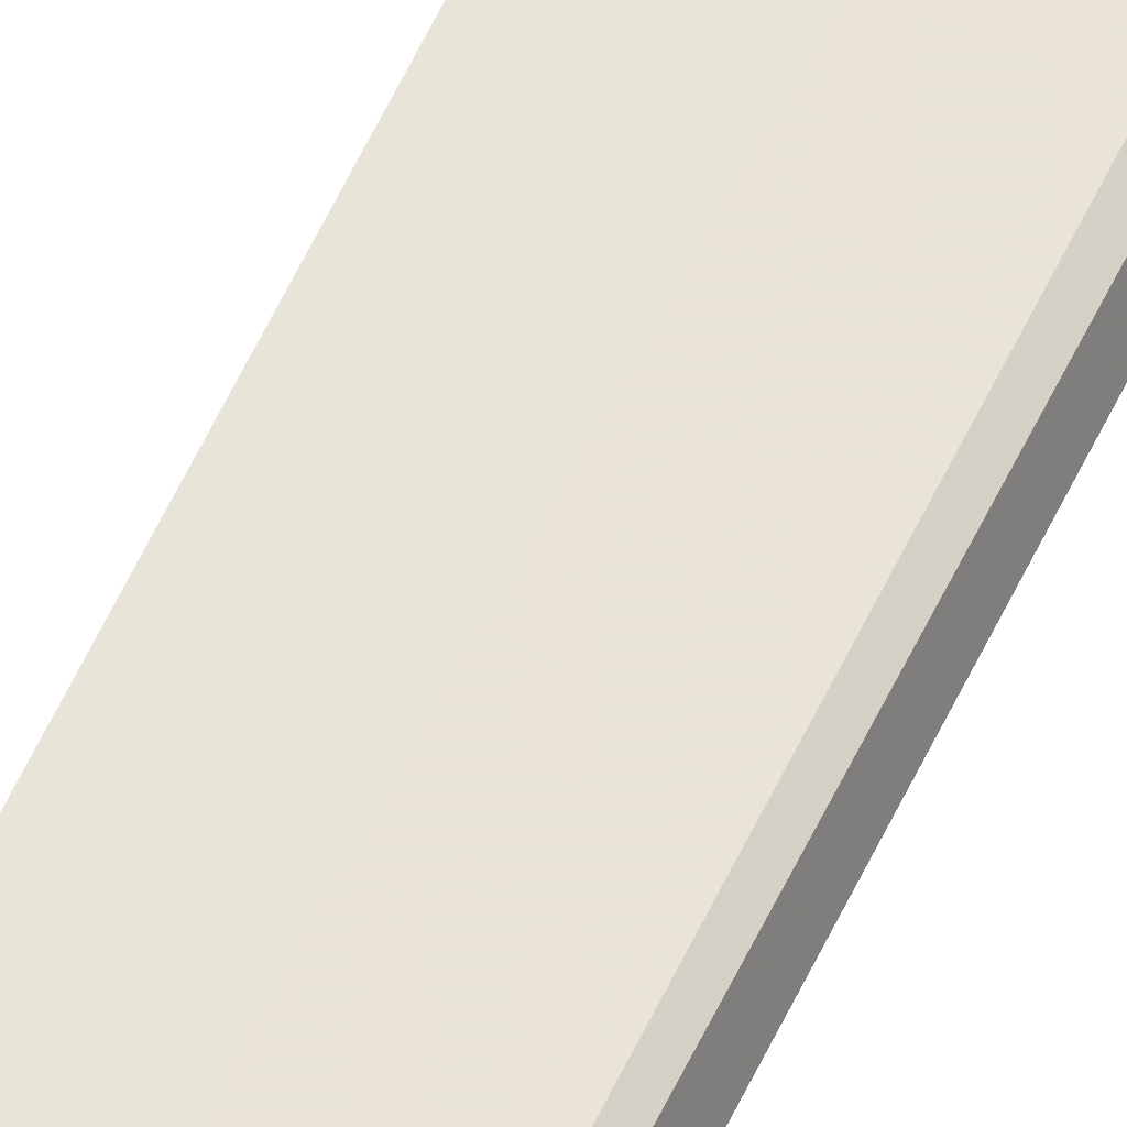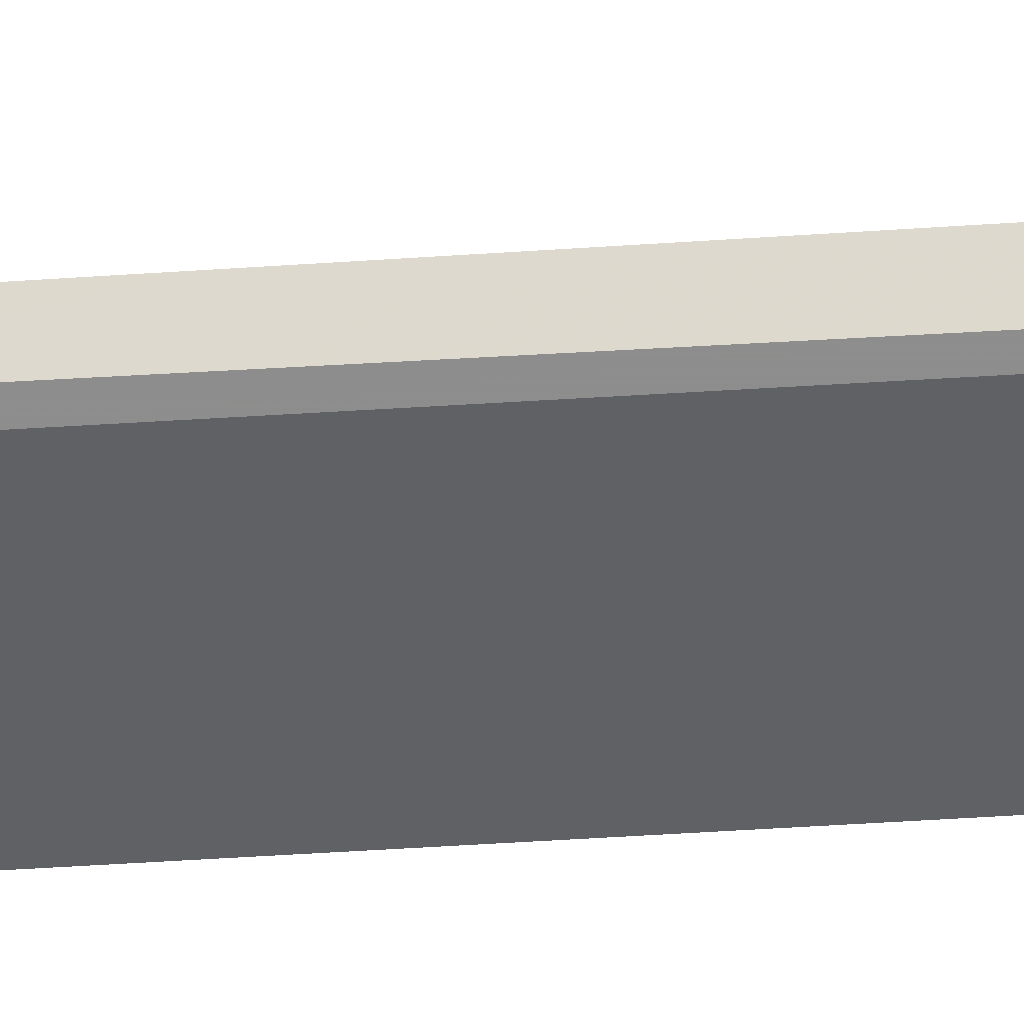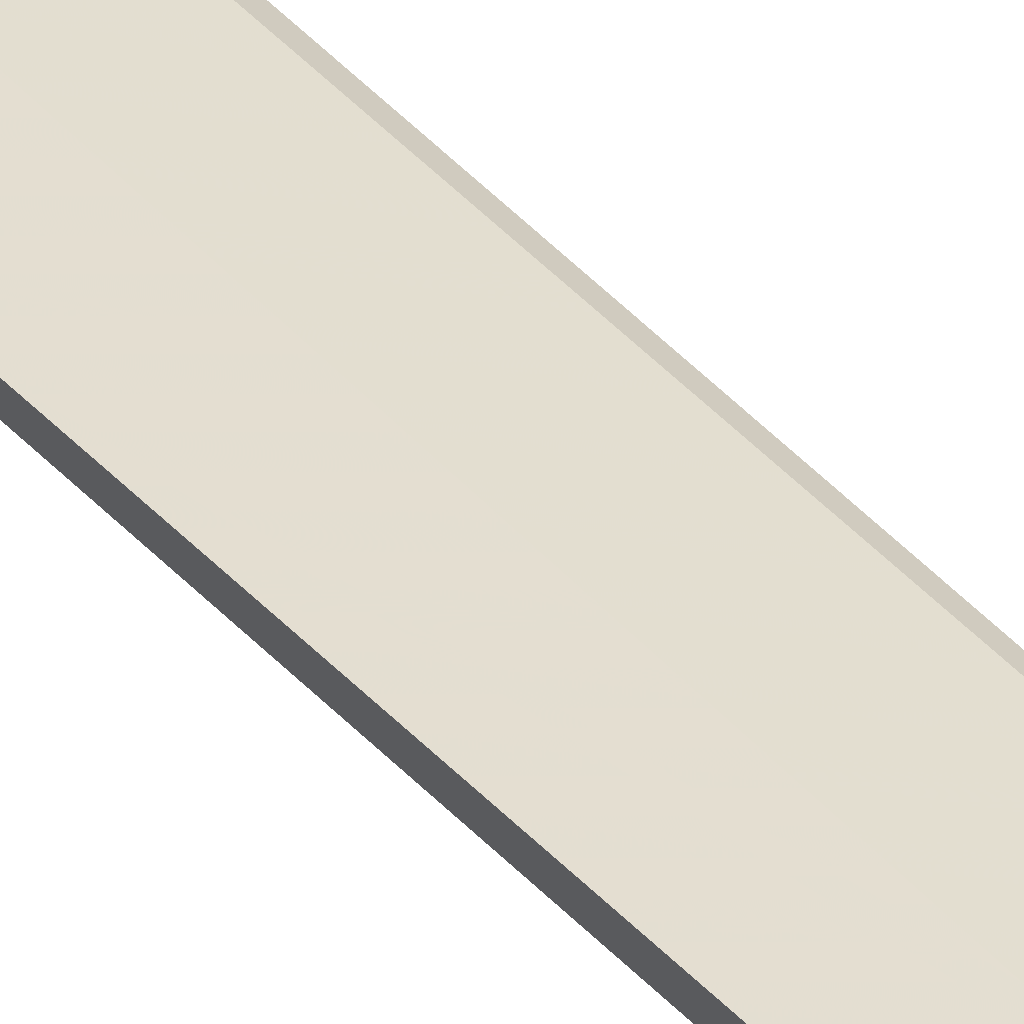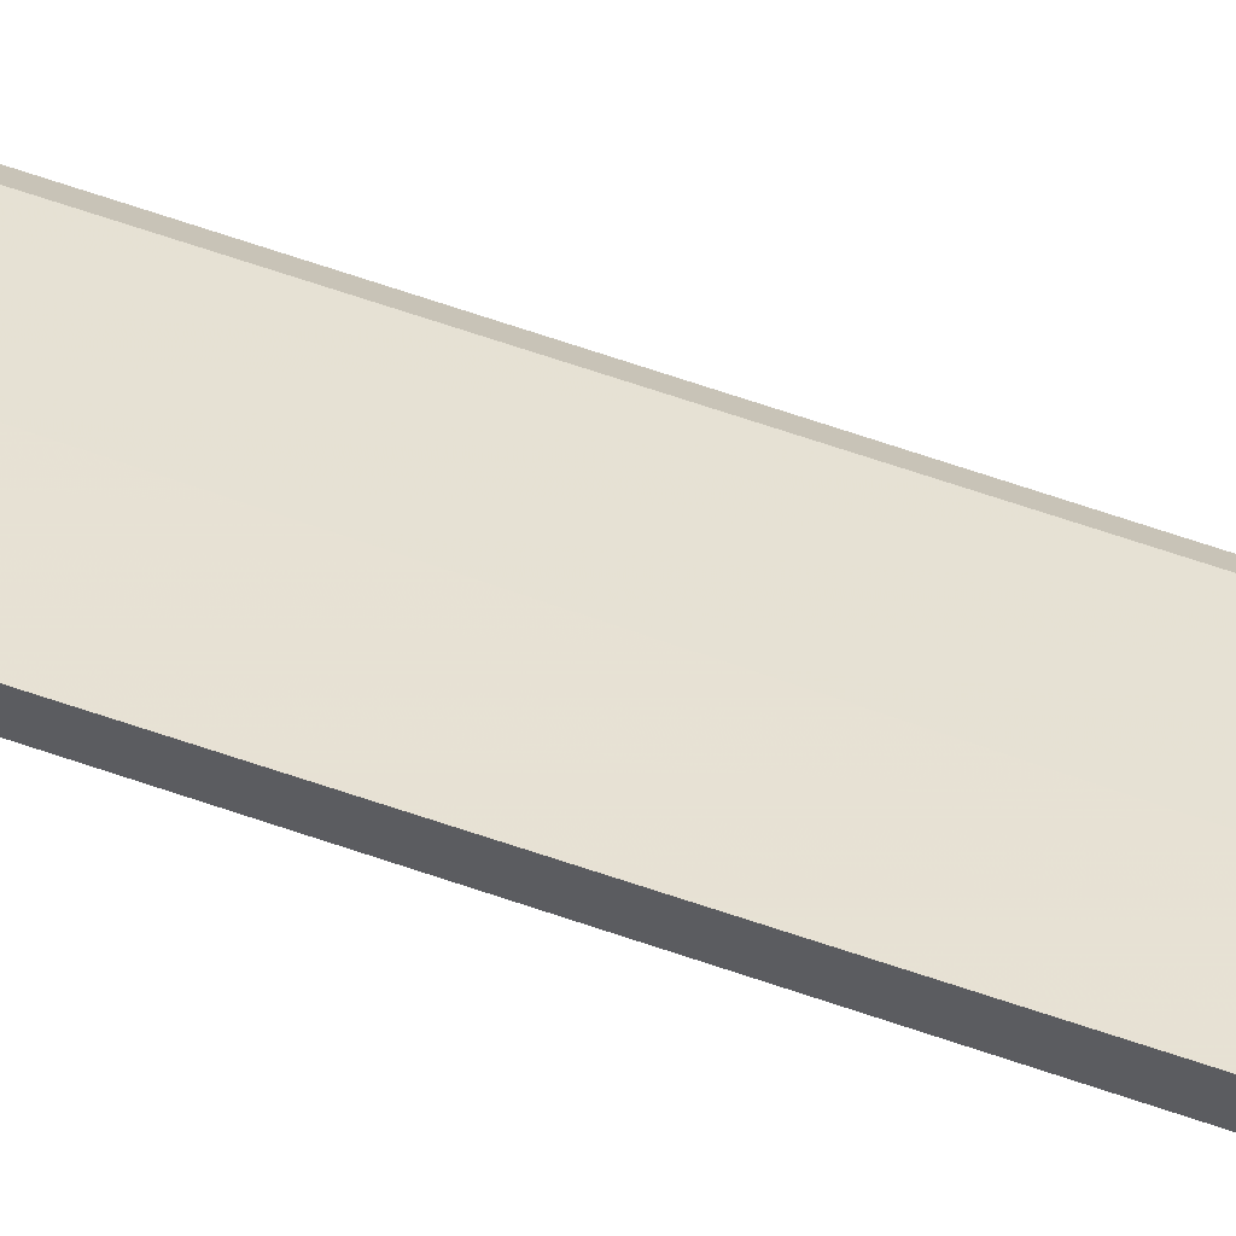
<metadata>
{"format":"obj","ext":"obj","renderer":"f3d","projection":"perspective","resolution":1024,"background":"white","views":[{"elev":58.4,"azim":-155.2,"up":"+Y"},{"elev":-37.2,"azim":95.0,"up":"+Y"},{"elev":40.9,"azim":143.1,"up":"+Y"},{"elev":46.6,"azim":113.9,"up":"+Y"}]}
</metadata>
<code>
v 0.02244 -0.1307 0.2618
v 0.02374 -0.1237 -0.4982
v 0.02465 -0.1295 0.2648
v 0.009849 -0.1317 0.2653
v 0.00738 -0.1312 -0.4934
v 0.02216 -0.1289 -0.4934
v 0.007658 -0.133 0.2618
v 0.008963 -0.1261 -0.4982
f 3 2 4
f 6 2 3
f 6 3 1
f 6 5 2
f 7 1 3
f 7 3 4
f 7 6 1
f 7 5 6
f 8 4 2
f 8 2 5
f 8 7 4
f 8 5 7

</code>
